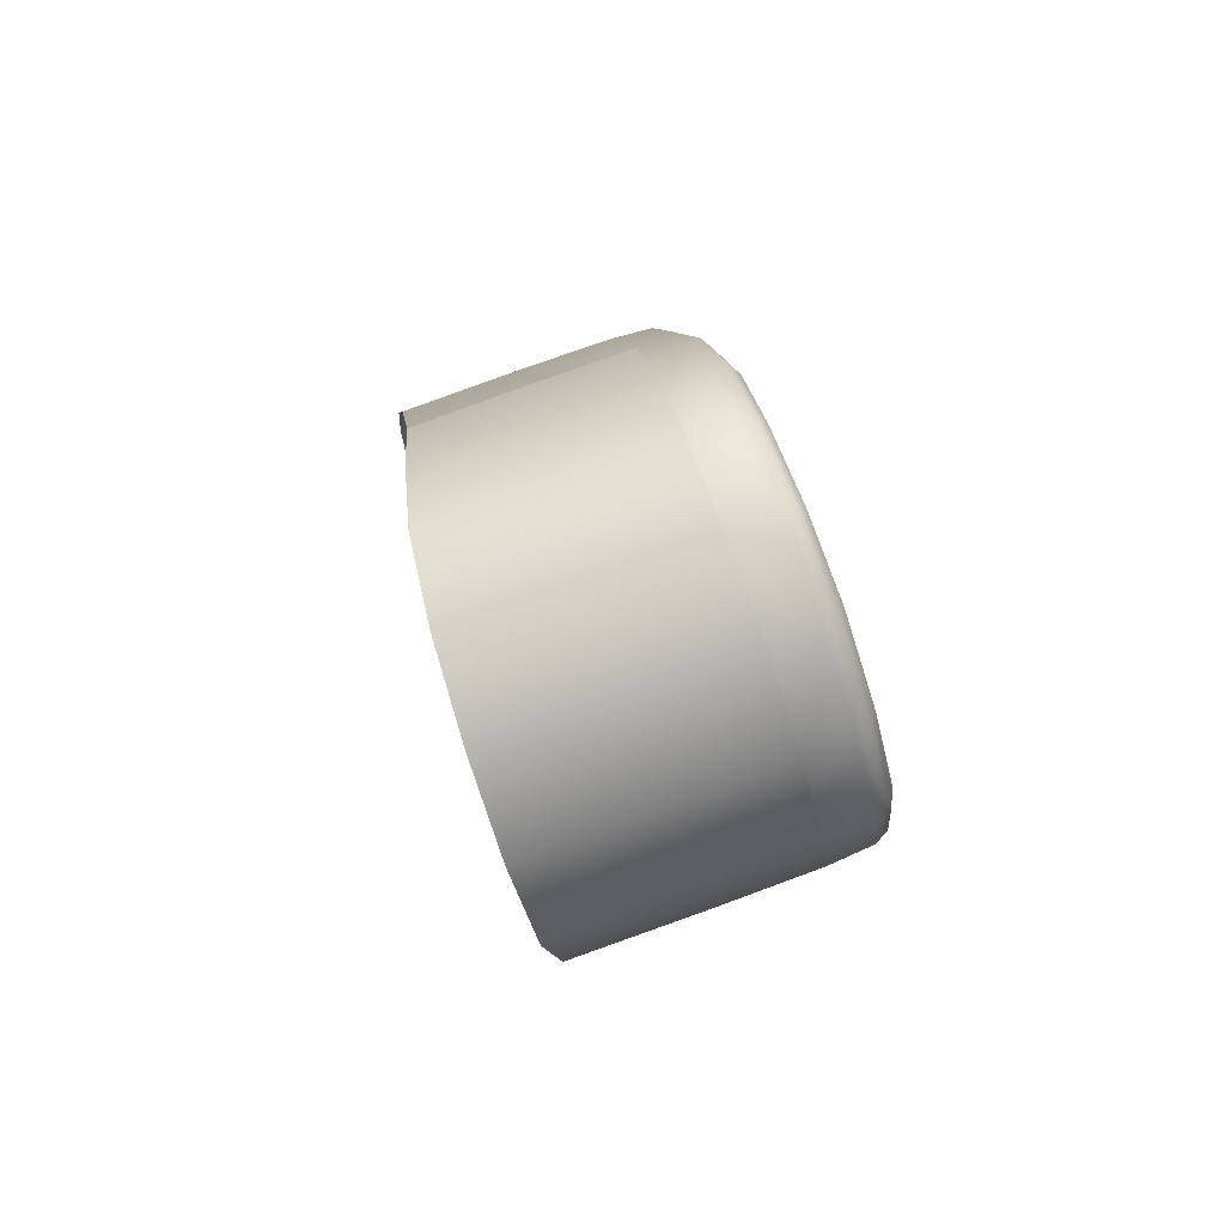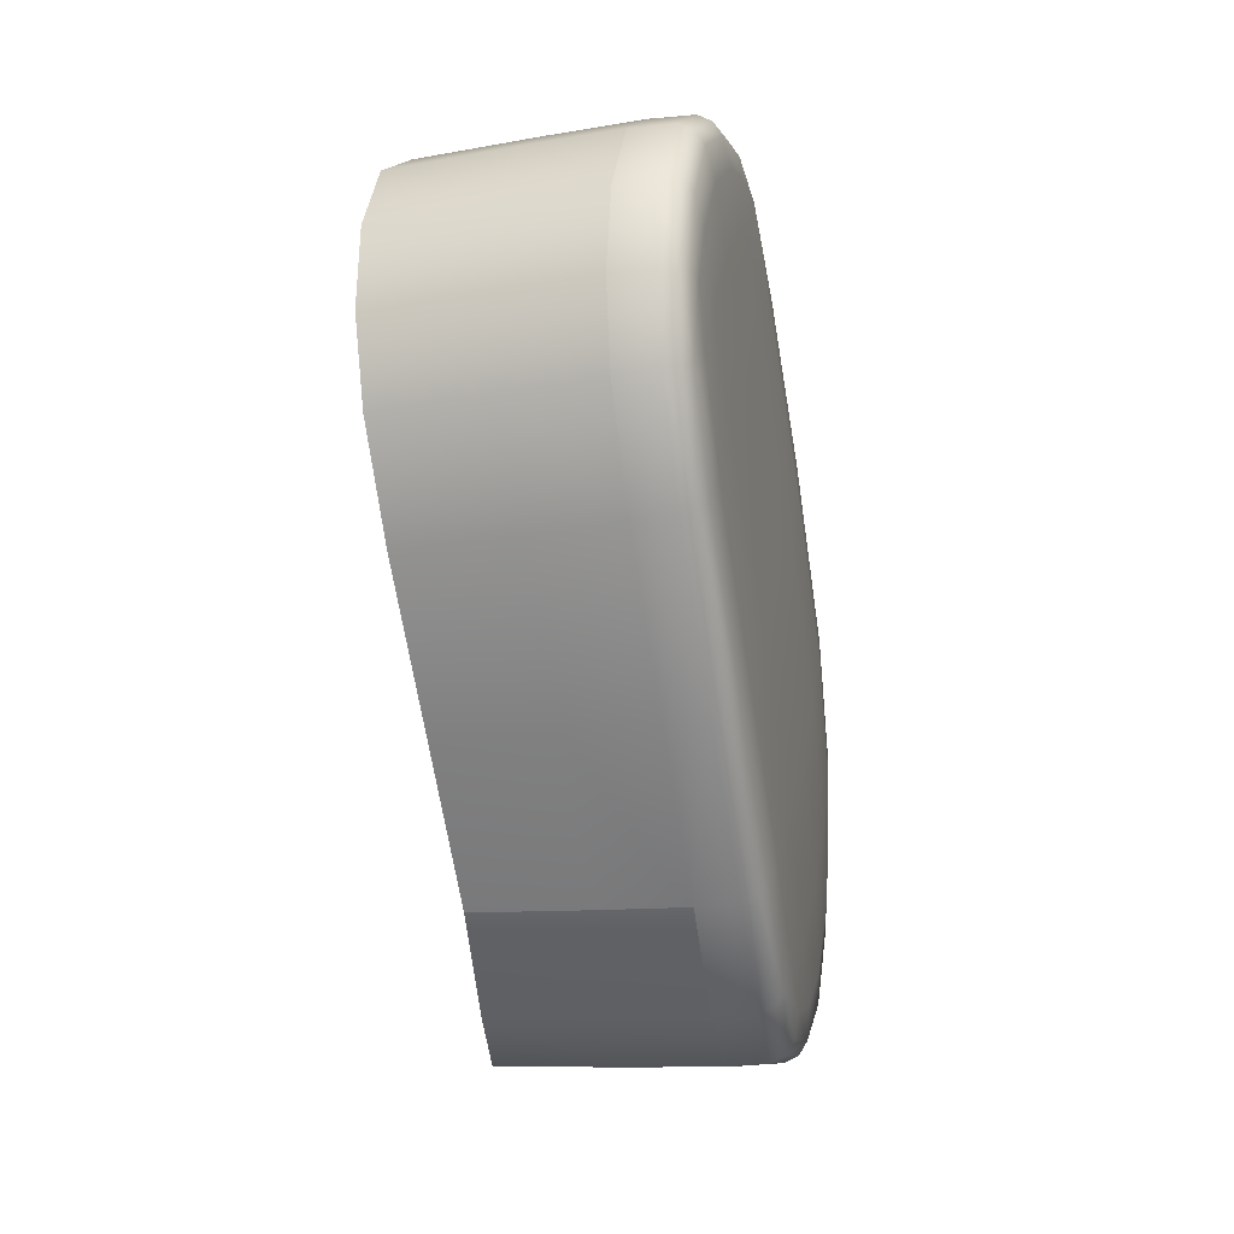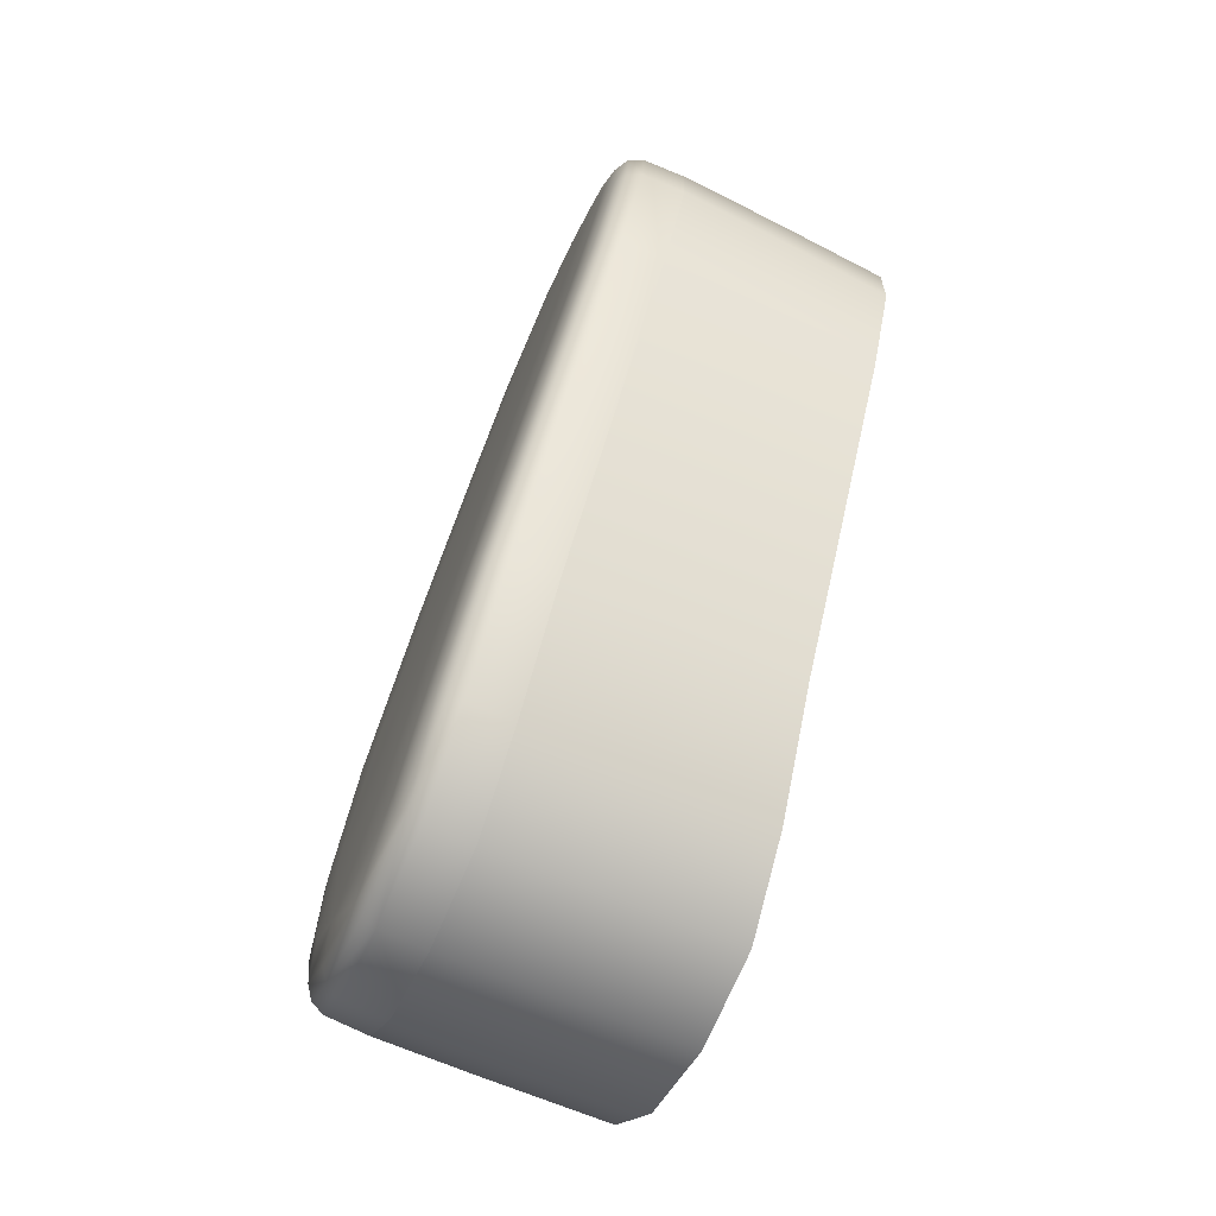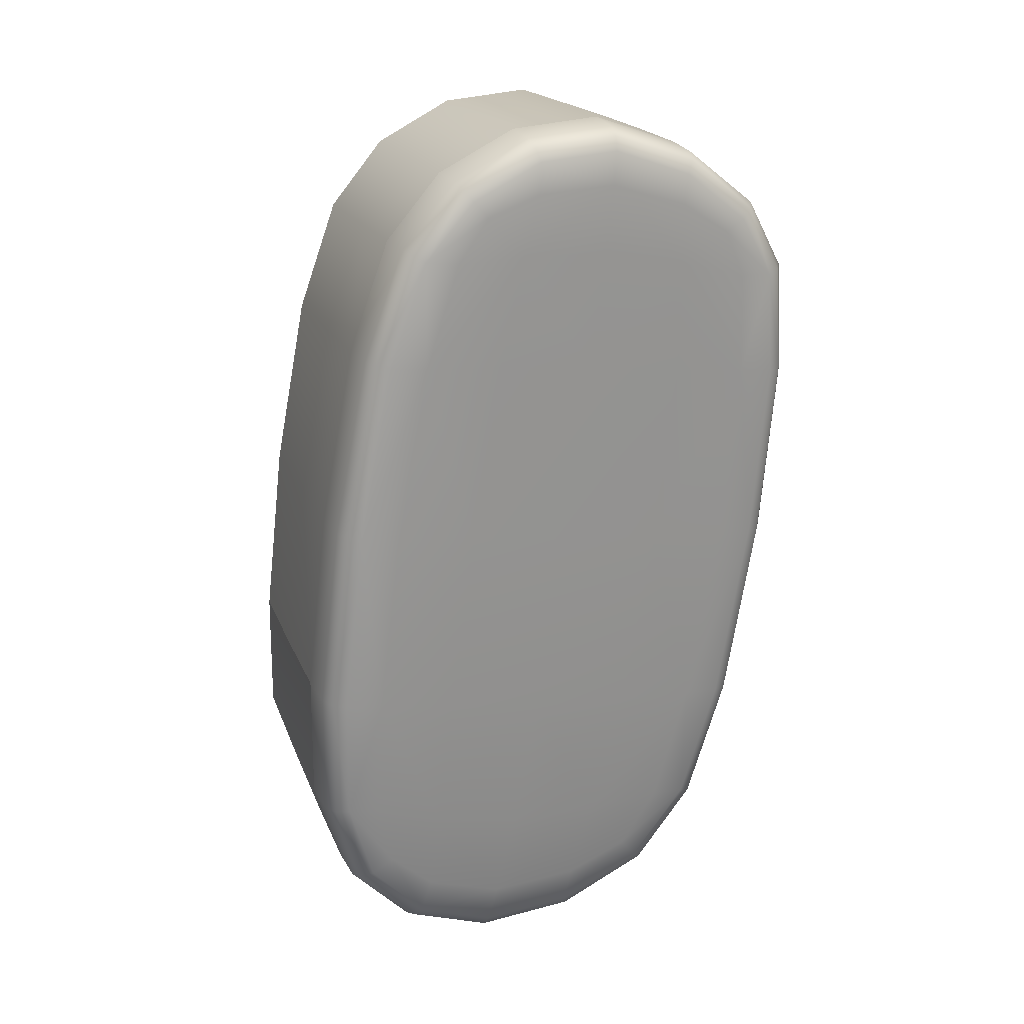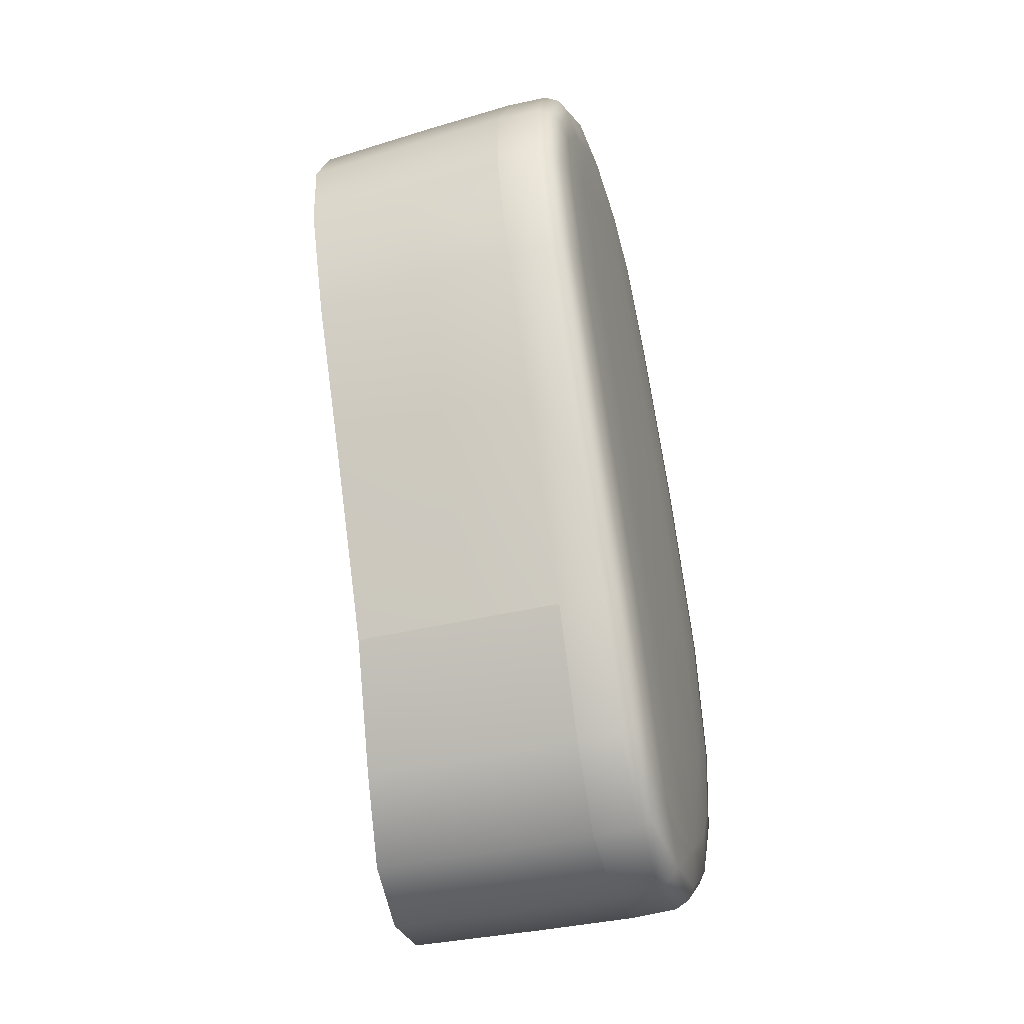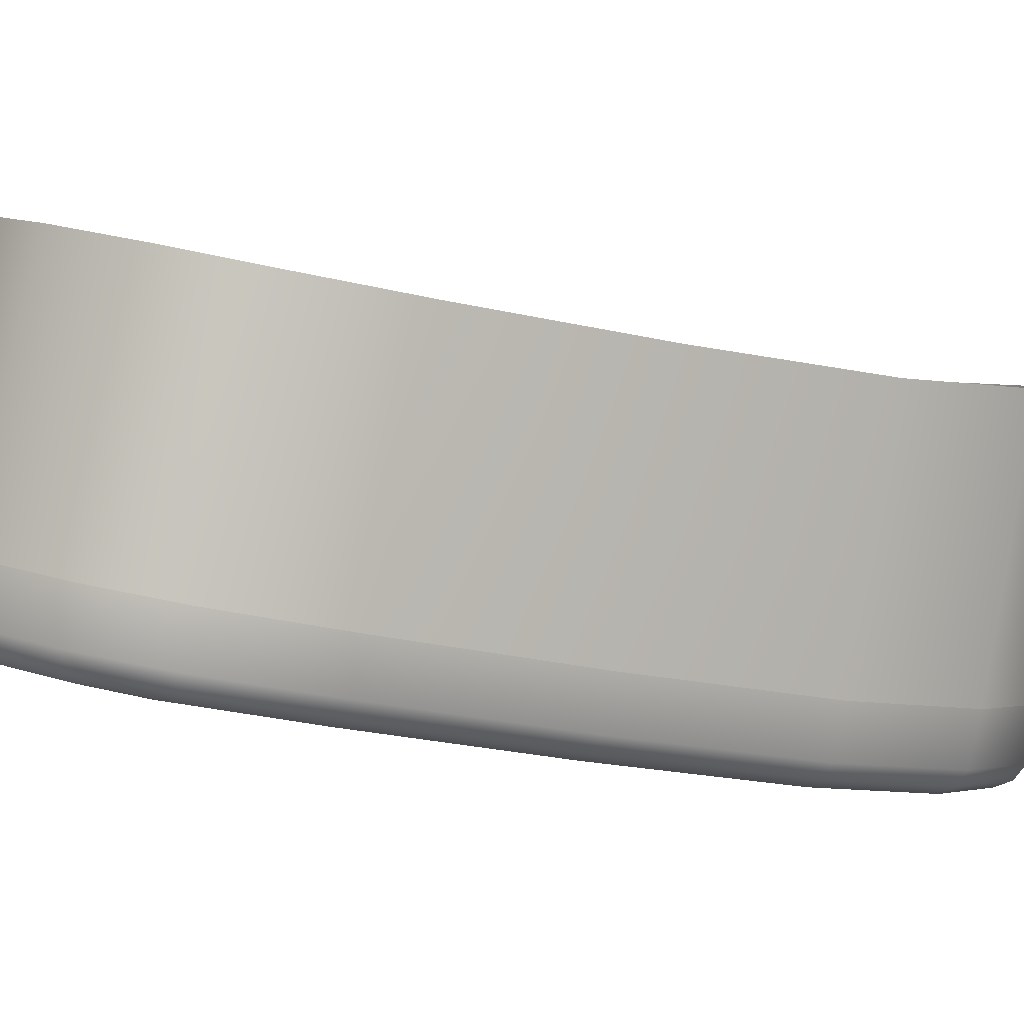
<metadata>
{"format":"obj","ext":"obj","renderer":"f3d","projection":"perspective","resolution":1024,"background":"white","views":[{"elev":-68.3,"azim":-72.2,"up":"+Z"},{"elev":40.5,"azim":-81.7,"up":"+Z"},{"elev":-43.0,"azim":68.8,"up":"+Z"},{"elev":34.6,"azim":-18.3,"up":"+Z"},{"elev":-1.4,"azim":-77.5,"up":"+Z"},{"elev":5.1,"azim":72.4,"up":"+Y"}]}
</metadata>
<code>
o Start
v 47.35 -29.74 50.01
v 47.38 -29.55 51
v 46.75 -29.51 51.22
v 46.64 -29.73 50.16
v 47.06 -30.09 48.31
v 46.32 -30.07 48.43
v 47.69 -29.52 50.94
v 47.69 -29.72 49.95
v 47.42 -30.06 48.24
v 47.81 -29.65 49.92
v 46.66 -30.43 46.54
v 47.54 -29.99 48.2
v 47.13 -30.33 46.43
v 47.01 -30.4 46.47
v 46.59 -30.59 45.3
v 46.26 -30.61 45.36
v 46.7 -30.52 45.22
v 46.11 -30.62 44.47
v 46.03 -30.68 44.59
v 45.88 -30.68 44.81
v 45.54 -30.62 45.37
v 45.27 -30.72 44.59
v 45.2 -30.73 44.23
v 44.42 -30.72 44.58
v 44.28 -30.68 44.07
v 44.31 -30.74 44.2
v 45.23 -30.67 44.09
v 45.24 -30.55 44
v 46.17 -30.06 44.29
v 46.15 -30.49 44.39
v 45.25 -30.11 43.9
v 44.25 -30.12 43.88
v 44.26 -30.56 43.98
v 43.46 -30.49 44.32
v 42.97 -30.51 45.03
v 43.44 -30.06 44.23
v 42.88 -29.96 44.88
v 42.91 -30.38 44.97
v 43.5 -30.61 44.4
v 43.59 -30.67 44.51
v 43.3 -30.59 45.26
v 43.7 -30.66 44.86
v 43.09 -30.57 45.1
v 42.9 -30.46 45.94
v 42.85 -30.19 47.17
v 42.77 -30.39 45.91
v 42.98 -30.27 47.17
v 43.21 -30.51 45.89
v 43.33 -30.31 47.11
v 43.31 -29.93 48.94
v 44.06 -30.36 46.95
v 44.43 -30.01 48.75
v 43.67 -29.97 48.88
v 43.84 -30.57 45.66
v 44.65 -30.61 45.43
v 44.98 -30.39 46.76
v 45.92 -30.42 46.63
v 45.38 -30.04 48.59
v 45.74 -29.69 50.33
v 45.95 -29.47 51.44
v 44.82 -29.66 50.47
v 45.14 -29.46 51.52
v 46.07 -29.34 52.07
v 44.1 -29.63 50.57
v 44.49 -29.44 51.53
v 44.82 -29.35 51.93
v 45.33 -29.33 52.09
v 45.37 -29.24 52.37
v 44.61 -29.2 52.18
v 46.15 -29.14 52.48
v 44.69 -29.3 52.09
v 46.13 -29.24 52.38
v 45.34 -29.14 52.48
v 45.32 -29 52.52
v 44.54 -28.66 52.13
v 46.15 -28.59 52.45
v 44.57 -29.06 52.2
v 45.3 -28.59 52.45
v 46.16 -29 52.52
v 46.96 -29.07 52.18
v 47.6 -28.78 51.52
v 47.53 -29.32 51.59
v 46.97 -28.66 52.1
v 47.59 -29.18 51.6
v 46.92 -29.21 52.15
v 46.85 -29.3 52.06
v 46.79 -29.39 51.79
v 47.23 -29.45 51.46
v 47.42 -29.4 51.54
v 47.88 -29.31 50.93
v 47.9 -28.91 50.84
v 47.91 -29.12 49.78
v 47.88 -29.52 49.88
v 47.82 -29.44 50.95
v 47.61 -29.87 48.16
v 47.64 -29.46 48.07
v 47.22 -29.79 46.29
v 47.2 -30.21 46.38
v 46.76 -30.4 45.16
v 46.78 -29.97 45.06
v 44.01 -29.17 51.64
v 44.07 -29.31 51.64
v 43.51 -28.99 50.53
v 43.63 -29.51 50.63
v 43.55 -29.38 50.62
v 43.97 -28.78 51.56
v 43.1 -29.72 48.93
v 42.78 -30.06 47.15
v 43.18 -29.85 48.94
v 43.06 -29.33 48.85
v 42.74 -29.66 47.08
v 42.73 -28.79 46.93
v 43.04 -28.48 48.67
v 42.7 -30.26 45.87
v 42.66 -29.85 45.8
v 42.72 -27.69 46.72
v 43.02 -27.4 48.43
v 43.45 -27.07 50.05
v 43.48 -28.14 50.32
v 43.94 -27.92 51.34
v 43.9 -26.84 51.05
v 43.97 -28.78 51.56
v 44.47 -26.68 51.62
v 44.5 -27.79 51.91
v 44.54 -28.66 52.13
v 45.27 -27.71 52.22
v 45.3 -28.59 52.45
v 46.15 -28.59 52.45
v 46.95 -27.76 51.87
v 46.97 -28.66 52.1
v 46.13 -27.69 52.23
v 46.1 -26.55 51.93
v 46.92 -26.61 51.57
v 45.24 -26.58 51.93
v 47.56 -26.74 50.99
v 47.59 -27.88 51.29
v 47.89 -28.02 50.61
v 47.86 -26.89 50.31
v 47.86 -27.09 49.27
v 47.62 -28.54 47.86
v 47.89 -28.23 49.56
v 47.59 -27.38 47.6
v 47.18 -27.64 45.88
v 47.21 -28.84 46.11
v 46.78 -28.99 44.89
v 46.76 -27.75 44.68
v 46.16 -27.78 43.91
v 46.17 -29.06 44.12
v 45.25 -29.11 43.73
v 45.24 -27.83 43.53
v 44.25 -27.86 43.51
v 43.43 -29.09 44.06
v 44.25 -29.13 43.71
v 43.43 -27.85 43.85
v 42.87 -27.83 44.51
v 42.87 -29.03 44.72
v 42.65 -28.95 45.64
v 42.65 -27.81 45.44
v 42.72 -27.69 46.72
v 42.73 -28.79 46.93
v 42.74 -29.66 47.08
v 42.66 -29.85 45.8
v 42.88 -29.96 44.88
v 43.44 -30.06 44.23
v 44.25 -30.12 43.88
v 45.25 -30.11 43.9
v 46.17 -30.06 44.29
v 46.78 -29.97 45.06
v 47.22 -29.79 46.29
v 47.64 -29.46 48.07
v 47.91 -29.12 49.78
v 47.9 -28.91 50.84
v 47.6 -28.78 51.52
v 43.75 -29.59 50.62
v 44.18 -29.39 51.59
f 7 2 1
f 1 2 3
f 3 4 1
f 1 4 6
f 1 5 9
f 6 5 1
f 1 8 7
f 9 8 1
f 9 12 10
f 10 8 9
f 9 5 11
f 11 14 9
f 13 12 9
f 9 14 13
f 13 14 15
f 15 14 11
f 15 17 13
f 11 16 15
f 15 16 20
f 18 17 15
f 15 19 18
f 20 19 15
f 20 16 21
f 21 22 20
f 20 22 23
f 23 19 20
f 23 22 24
f 24 26 23
f 23 27 18
f 18 19 23
f 23 26 25
f 25 27 23
f 18 27 28
f 28 27 25
f 25 33 28
f 28 31 29
f 29 30 28
f 28 30 18
f 32 31 28
f 28 33 32
f 34 33 25
f 32 33 34
f 34 39 35
f 35 38 34
f 25 39 34
f 37 36 34
f 34 36 32
f 34 38 37
f 40 39 25
f 35 39 40
f 25 26 40
f 40 26 24
f 40 42 41
f 41 43 40
f 24 42 40
f 40 43 35
f 35 43 44
f 44 43 41
f 44 46 35
f 41 48 44
f 44 47 45
f 45 46 44
f 49 47 44
f 44 48 49
f 50 47 49
f 49 53 50
f 54 51 49
f 49 51 52
f 52 53 49
f 49 48 54
f 54 48 41
f 41 42 54
f 54 42 24
f 24 55 54
f 54 55 56
f 56 51 54
f 6 58 56
f 56 57 6
f 21 57 56
f 56 58 52
f 56 55 21
f 52 51 56
f 59 58 6
f 52 58 59
f 3 60 59
f 59 4 3
f 6 4 59
f 59 60 62
f 59 61 52
f 62 61 59
f 62 60 63
f 63 67 62
f 62 65 64
f 64 61 62
f 66 65 62
f 62 67 66
f 68 67 63
f 66 67 68
f 63 72 68
f 68 73 69
f 69 71 68
f 68 72 70
f 70 73 68
f 68 71 66
f 69 73 74
f 74 73 70
f 74 78 75
f 75 77 74
f 74 77 69
f 70 79 74
f 74 79 76
f 76 78 74
f 80 79 70
f 76 79 80
f 70 85 80
f 80 83 76
f 80 84 81
f 81 83 80
f 80 85 82
f 82 84 80
f 86 85 70
f 82 85 86
f 86 72 63
f 63 87 86
f 86 87 88
f 88 89 86
f 70 72 86
f 86 89 82
f 7 89 88
f 82 89 7
f 88 87 3
f 88 2 7
f 3 2 88
f 3 87 63
f 81 84 90
f 90 84 82
f 90 94 10
f 10 93 90
f 90 91 81
f 82 94 90
f 92 91 90
f 90 93 92
f 7 94 82
f 10 94 7
f 95 93 10
f 92 93 95
f 95 12 13
f 13 98 95
f 10 12 95
f 95 96 92
f 97 96 95
f 95 98 97
f 99 98 13
f 97 98 99
f 13 17 99
f 29 100 99
f 99 100 97
f 99 30 29
f 18 30 99
f 99 17 18
f 101 77 75
f 69 77 101
f 104 102 101
f 101 102 69
f 101 106 103
f 103 105 101
f 101 105 104
f 75 106 101
f 107 105 103
f 104 105 107
f 107 108 45
f 111 108 107
f 45 109 107
f 103 110 107
f 107 109 104
f 107 110 111
f 113 112 111
f 111 110 113
f 114 108 111
f 111 115 114
f 114 115 37
f 114 38 35
f 35 46 114
f 45 108 114
f 114 46 45
f 37 38 114
f 113 117 116
f 116 112 113
f 113 110 103
f 103 119 113
f 118 117 113
f 113 119 118
f 118 119 120
f 120 119 103
f 123 121 120
f 120 121 118
f 103 122 120
f 120 122 125
f 120 124 123
f 125 124 120
f 126 124 125
f 125 127 126
f 126 127 128
f 129 131 128
f 128 130 129
f 128 131 126
f 126 131 132
f 132 131 129
f 129 133 132
f 132 134 126
f 126 134 123
f 135 133 129
f 129 136 135
f 135 136 137
f 137 138 135
f 139 138 137
f 140 142 139
f 139 141 140
f 137 141 139
f 143 142 140
f 140 144 143
f 143 144 145
f 145 146 143
f 147 146 145
f 145 148 147
f 147 148 149
f 149 150 147
f 151 150 149
f 149 153 151
f 152 154 151
f 151 153 152
f 155 154 152
f 152 156 155
f 155 156 157
f 157 158 155
f 159 158 157
f 157 160 159
f 161 160 157
f 157 162 161
f 163 162 157
f 152 164 163
f 163 156 152
f 157 156 163
f 165 164 152
f 149 166 165
f 152 153 165
f 165 153 149
f 167 166 149
f 145 168 167
f 167 148 145
f 149 148 167
f 169 168 145
f 140 170 169
f 145 144 169
f 169 144 140
f 171 170 140
f 140 141 171
f 171 141 137
f 137 172 171
f 173 172 137
f 129 130 173
f 173 136 129
f 137 136 173
f 123 124 126
f 50 109 45
f 104 109 50
f 50 174 104
f 104 174 175
f 175 102 104
f 69 102 175
f 175 71 69
f 66 71 175
f 175 174 64
f 64 65 175
f 175 65 66
f 64 174 50
f 50 53 64
f 52 61 64
f 64 53 52
f 63 60 3
f 11 57 21
f 6 57 11
f 21 55 24
f 45 47 50
f 24 22 21
f 21 16 11
f 11 5 6
f 7 8 10

</code>
